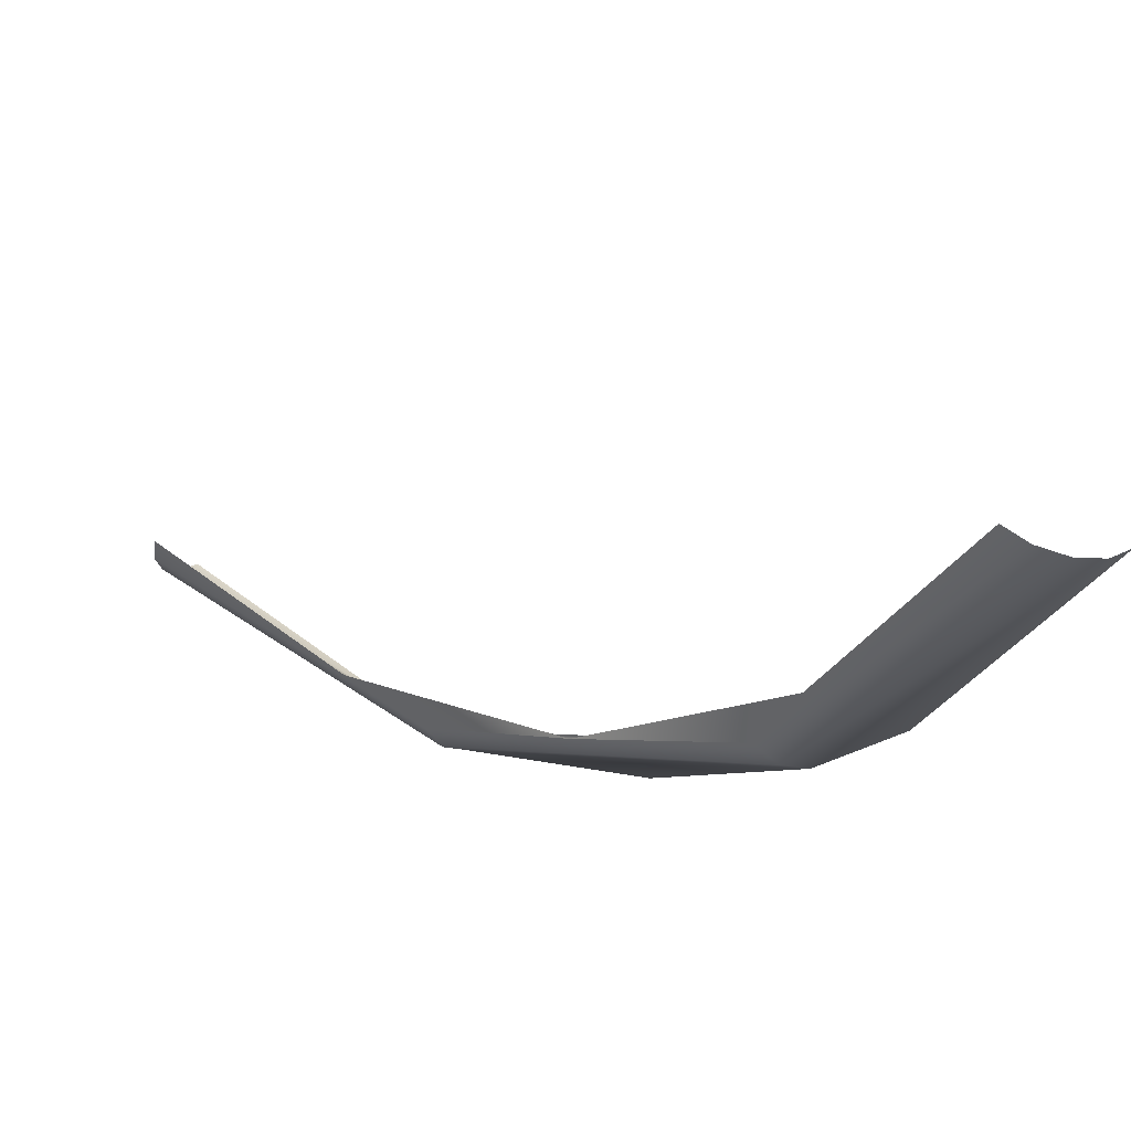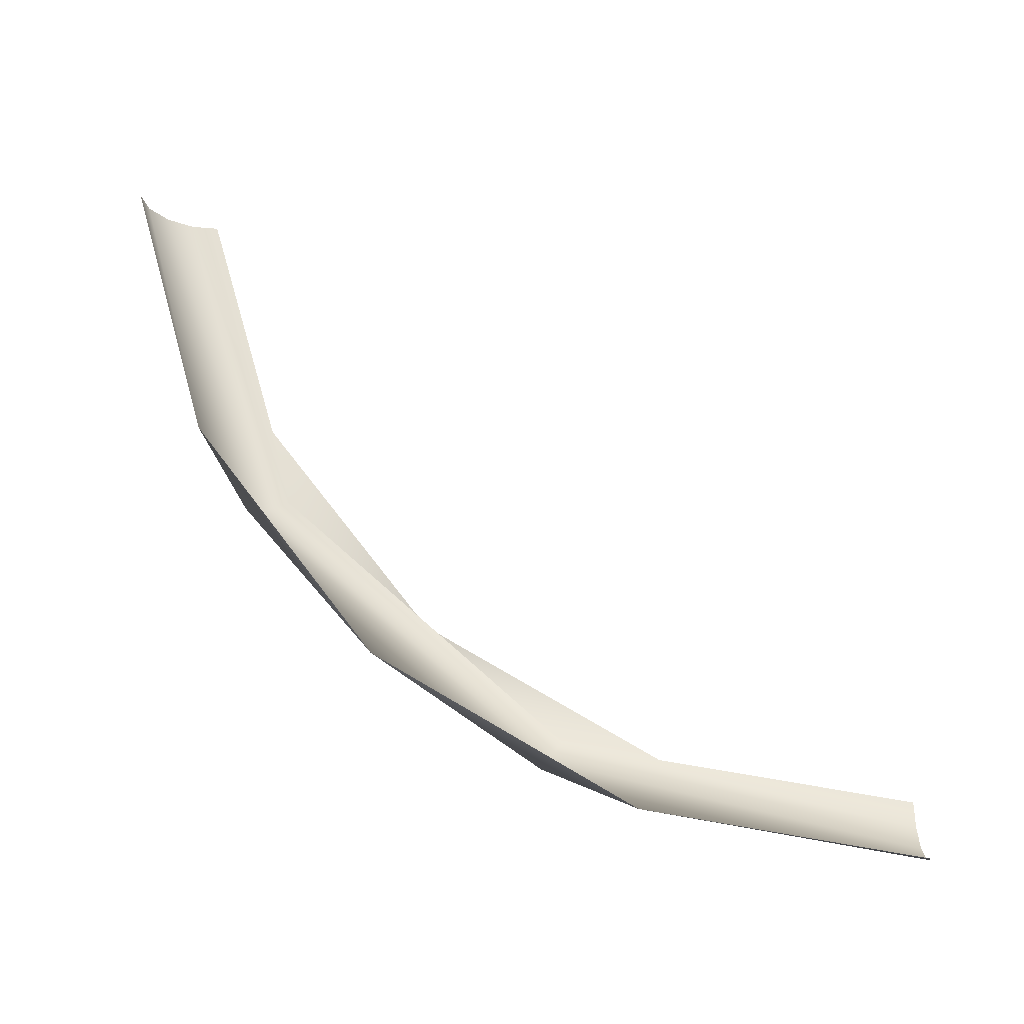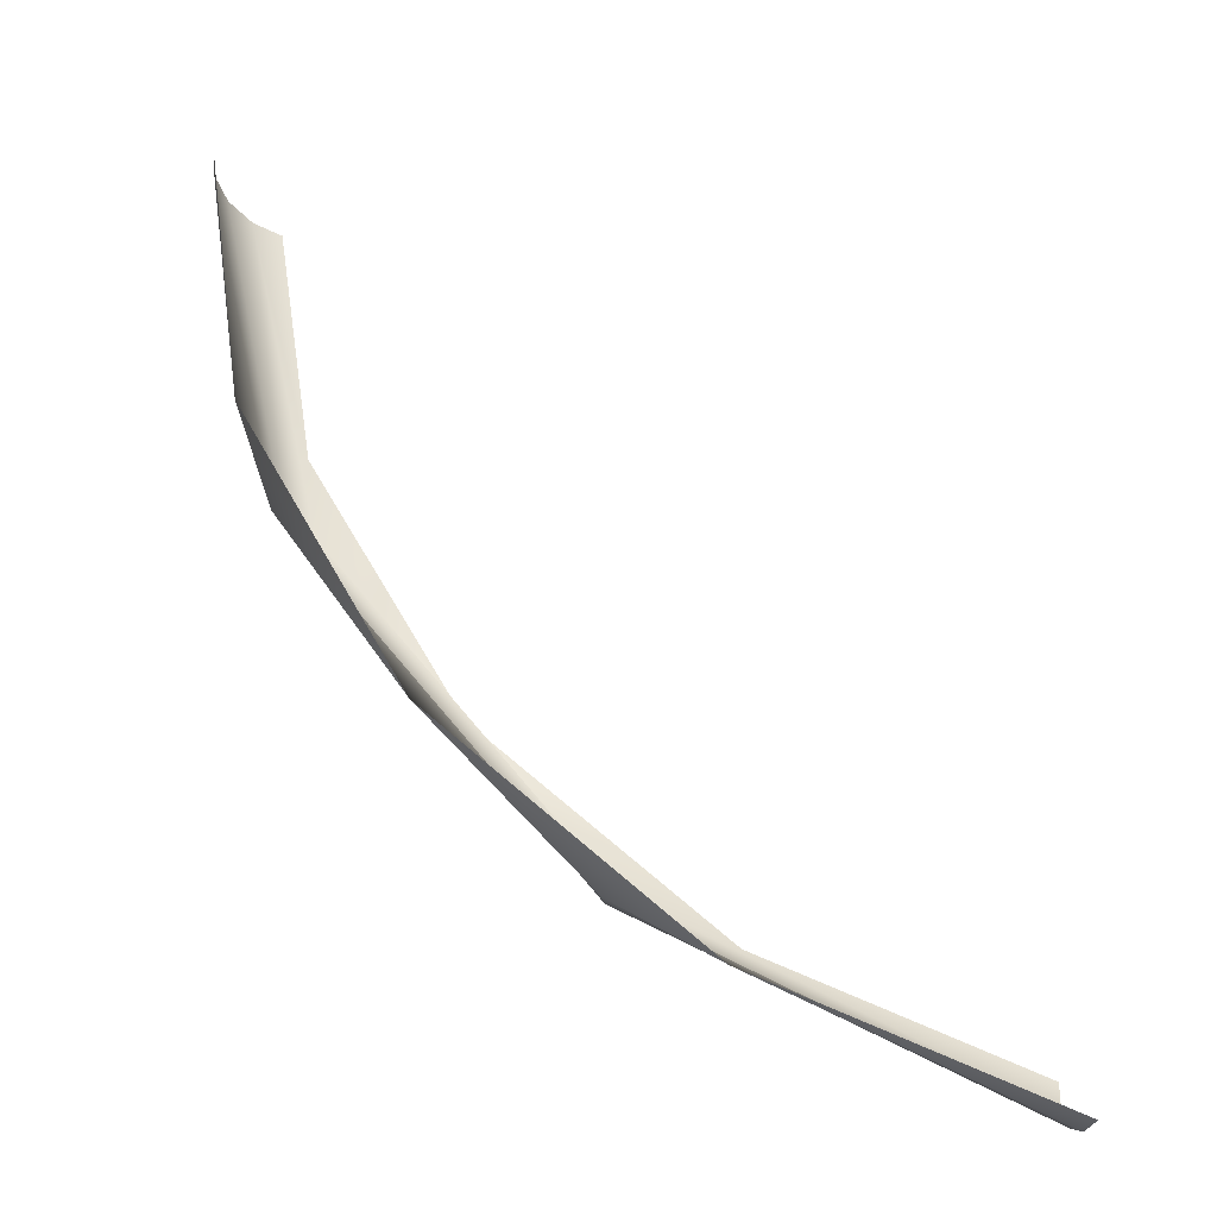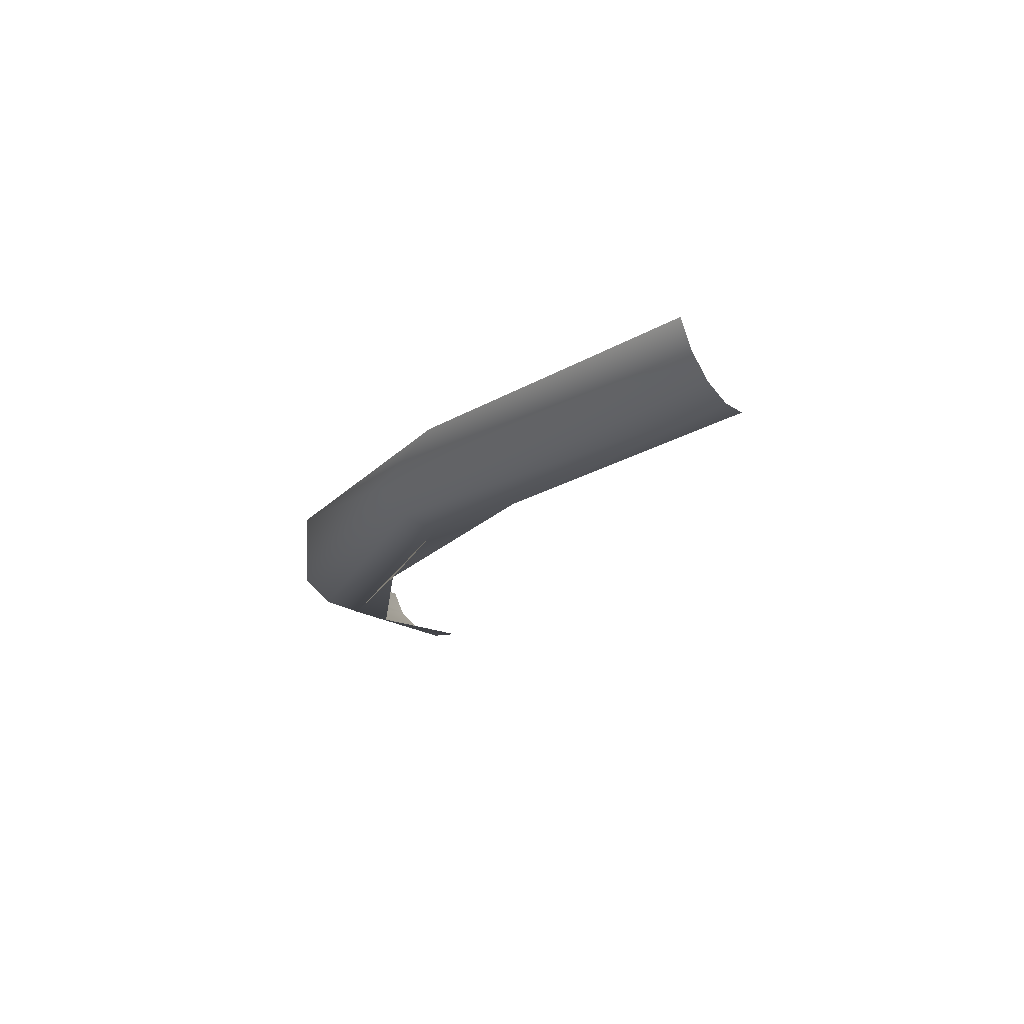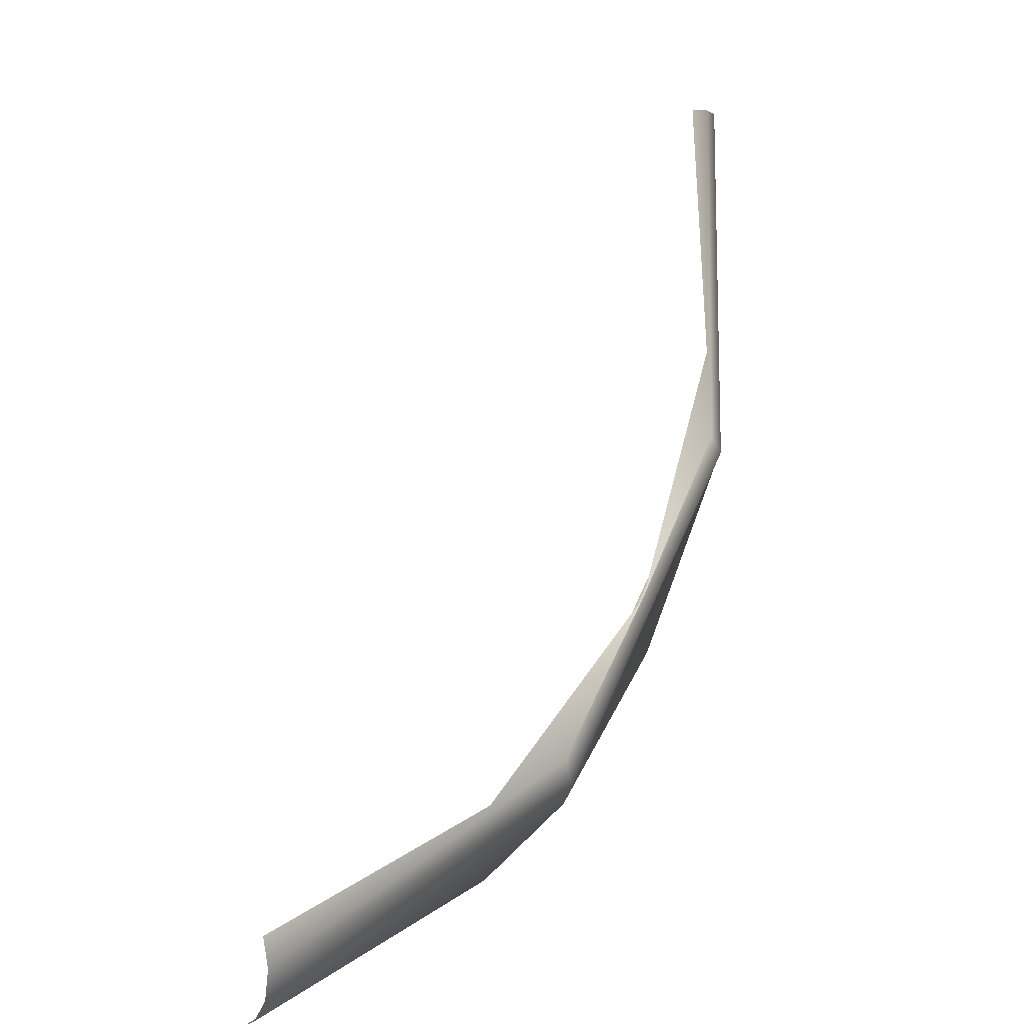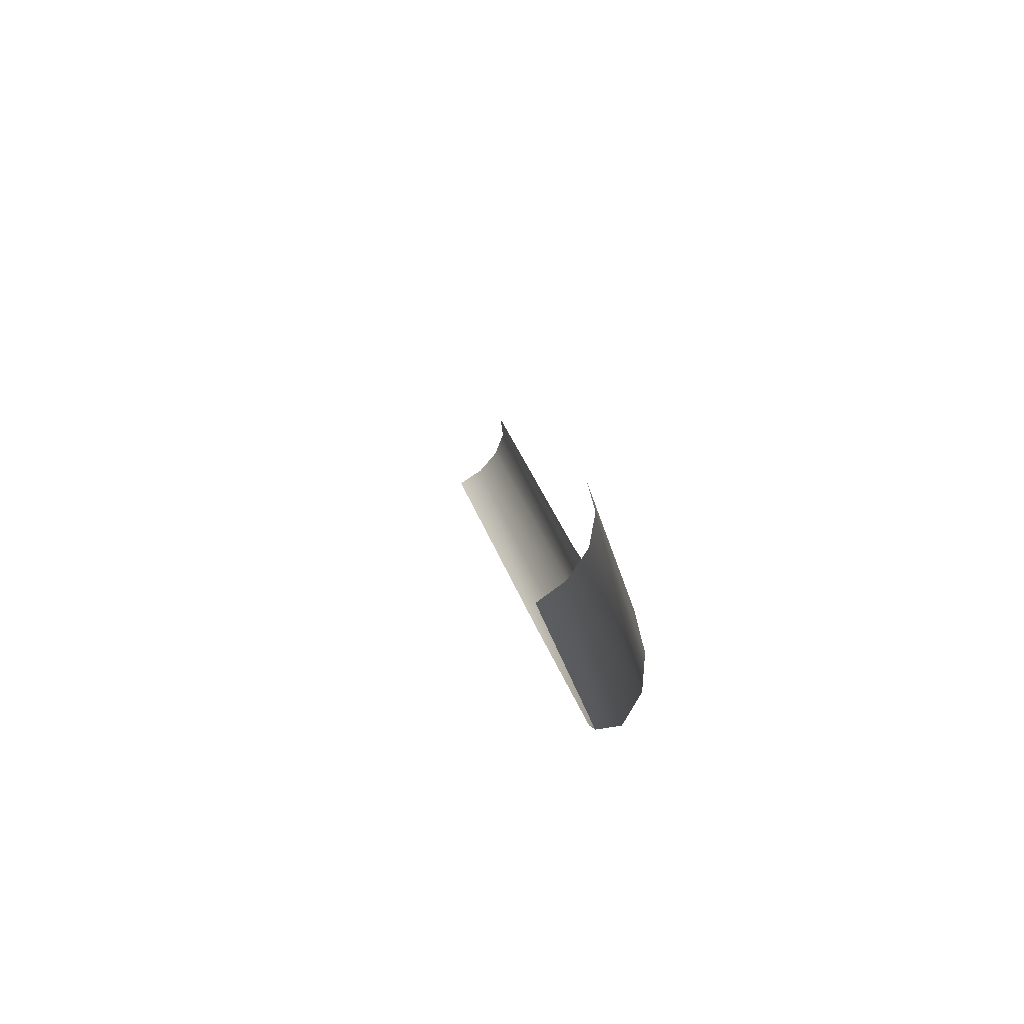
<metadata>
{"format":"obj","ext":"obj","renderer":"f3d","projection":"perspective","resolution":1024,"background":"white","views":[{"elev":61.2,"azim":44.5,"up":"+Z"},{"elev":45.3,"azim":179.6,"up":"+Y"},{"elev":-63.6,"azim":163.1,"up":"+Z"},{"elev":-30.1,"azim":-145.7,"up":"+Y"},{"elev":14.1,"azim":-40.7,"up":"+Z"},{"elev":-33.3,"azim":-75.5,"up":"+Z"}]}
</metadata>
<code>
o Group12/mesh12/mesh12-geometry#mesh12-geometry
v 0.02447 0.4161 0.4912
v -0.001983 0.4133 0.4854
v 0.01788 0.4163 0.4876
v 0.02389 0.4146 0.493
v -0.001983 0.4149 0.4843
v 0.03638 0.4207 0.498
v 0.04581 0.4238 0.5093
v -0.001983 0.4121 0.4871
v 0.04475 0.4222 0.5107
v -0.001983 0.4118 0.4892
v 0.04933 0.4275 0.514
v 0.05436 0.4334 0.5327
v 0.02294 0.4142 0.4952
v 0.0532 0.4318 0.5334
v 0.04304 0.4214 0.5122
v 0.01596 0.4134 0.4941
v 0.05473 0.4351 0.532
v 0.05144 0.4307 0.5338
v 0.03269 0.4174 0.5034
v -0.001983 0.4122 0.4911
v 0.0445 0.4235 0.5178
v 0.04953 0.4304 0.534
f 1 2 3
f 3 2 1
f 1 4 2
f 2 4 1
f 3 2 5
f 5 2 3
f 6 1 3
f 3 1 6
f 7 4 1
f 1 4 7
f 4 8 2
f 2 8 4
f 7 1 6
f 6 1 7
f 7 9 4
f 4 9 7
f 4 10 8
f 8 10 4
f 6 11 7
f 7 11 6
f 7 12 9
f 9 12 7
f 9 13 4
f 4 13 9
f 4 13 10
f 10 13 4
f 7 11 12
f 12 11 7
f 9 12 14
f 14 12 9
f 9 15 13
f 13 15 9
f 13 16 10
f 10 16 13
f 11 17 12
f 12 17 11
f 14 18 9
f 9 18 14
f 18 15 9
f 9 15 18
f 15 13 19
f 19 13 15
f 19 16 13
f 13 16 19
f 16 20 10
f 10 20 16
f 18 21 15
f 15 21 18
f 21 19 15
f 15 19 21
f 18 22 21
f 21 22 18

</code>
